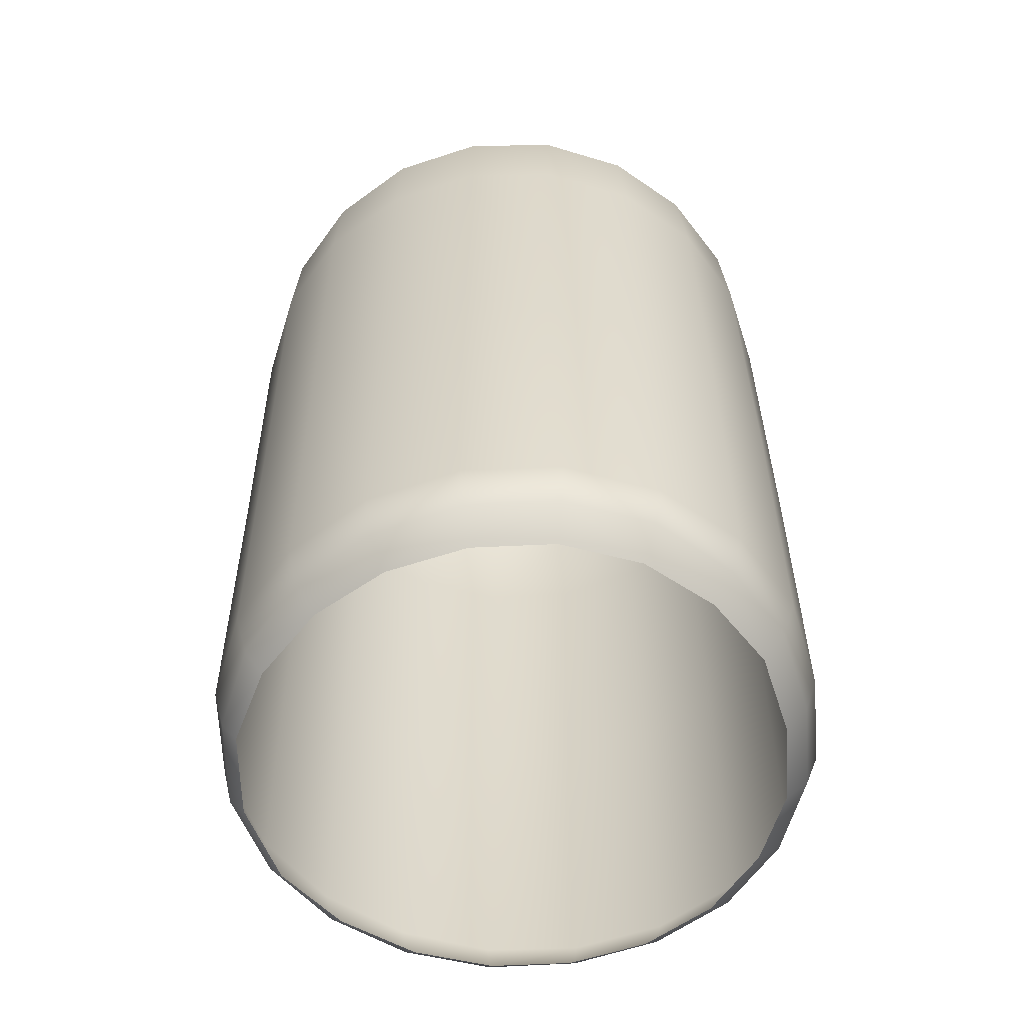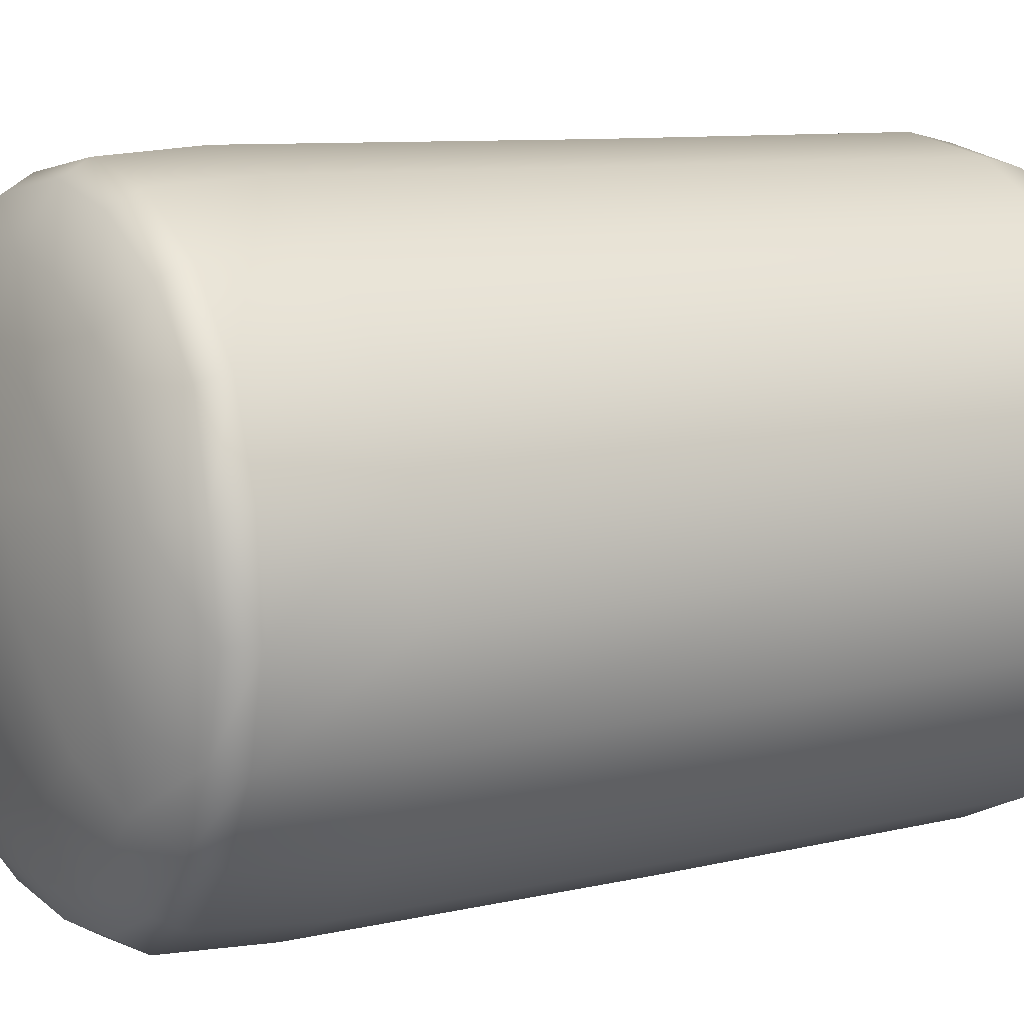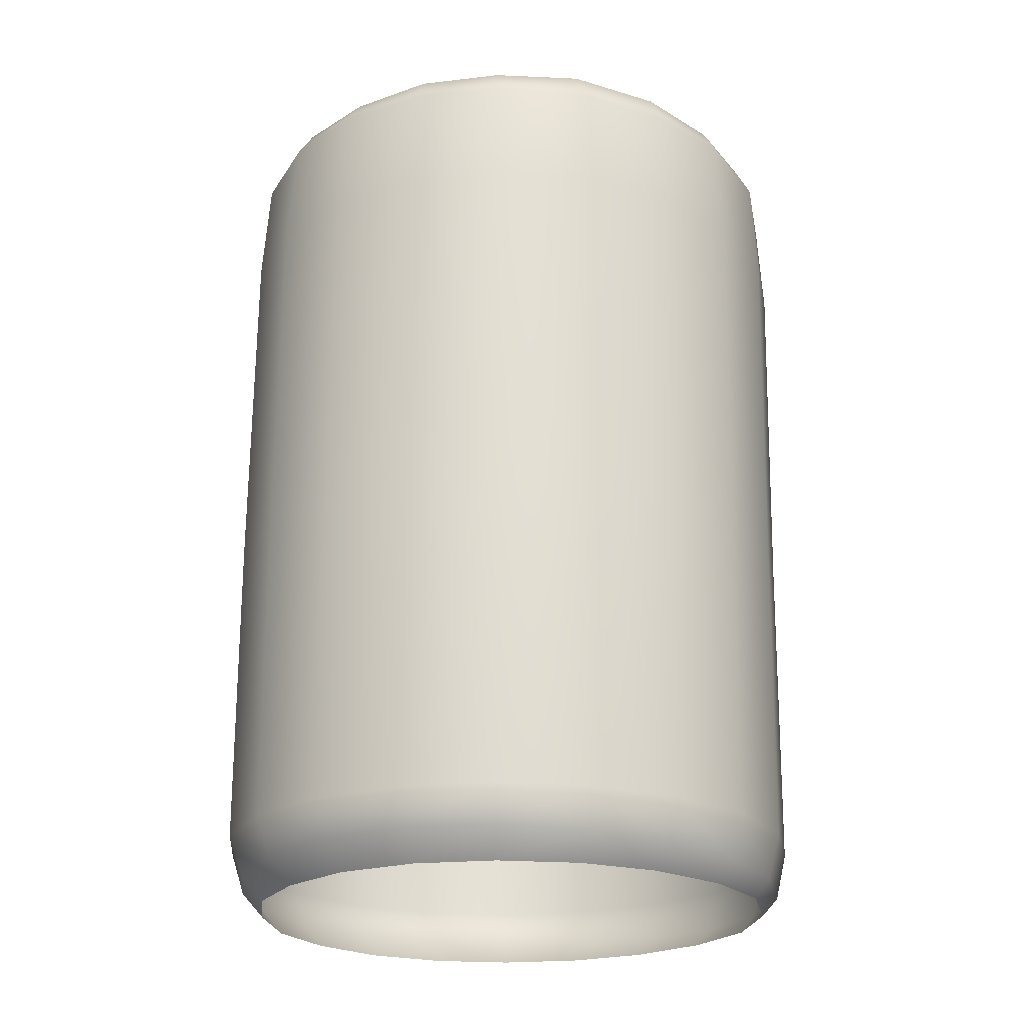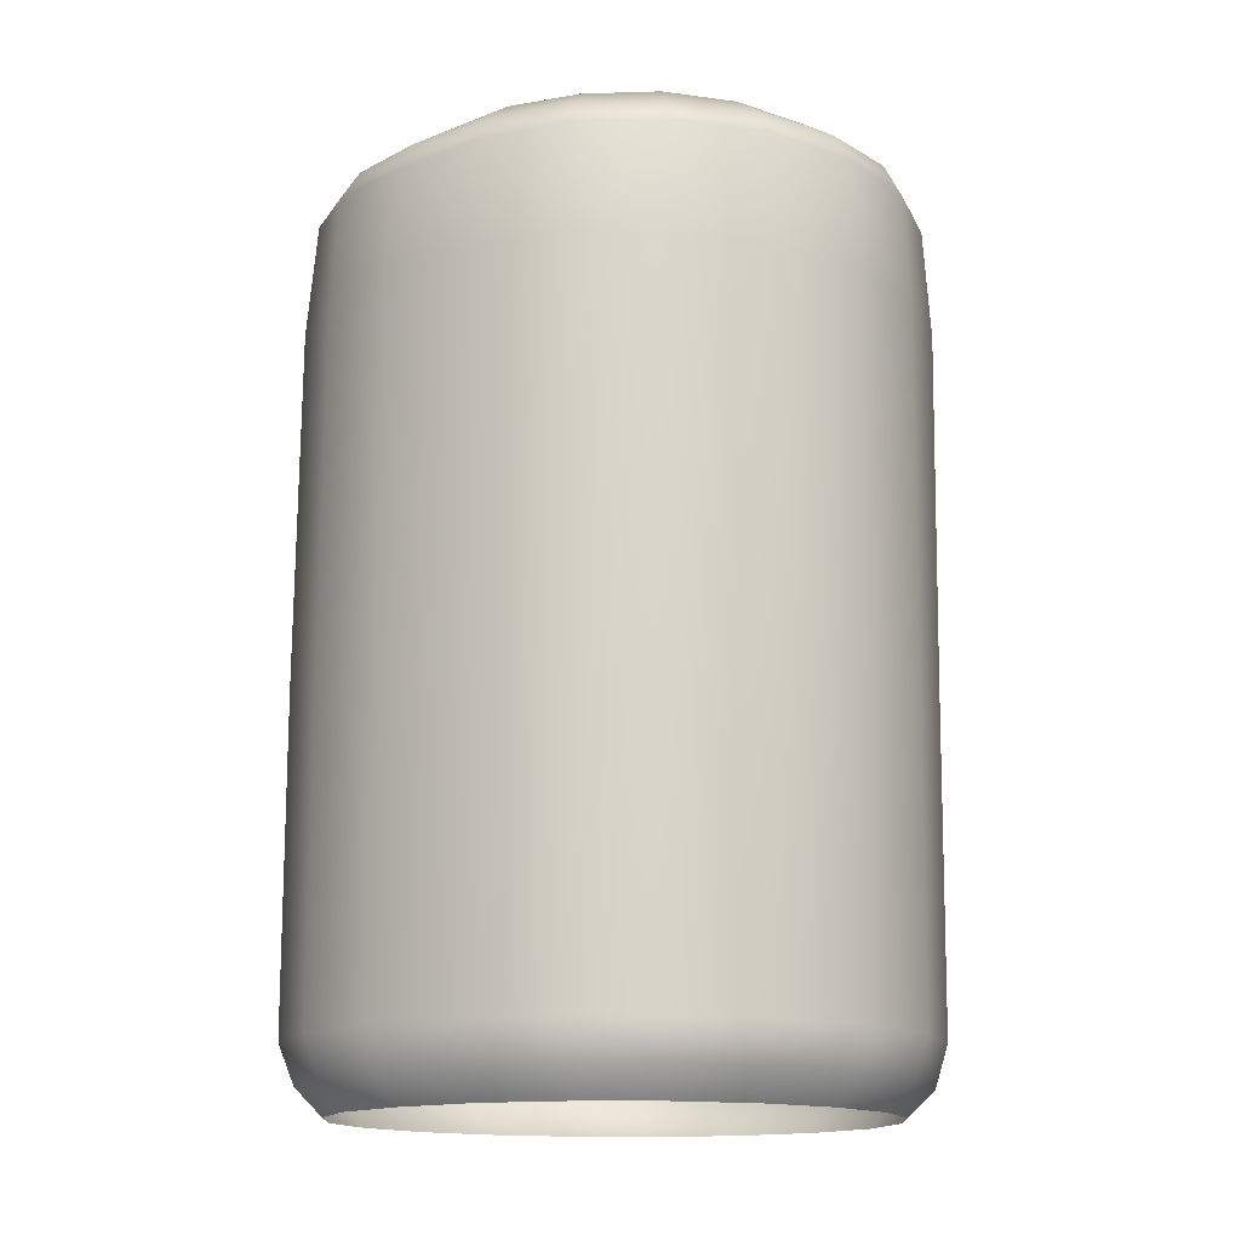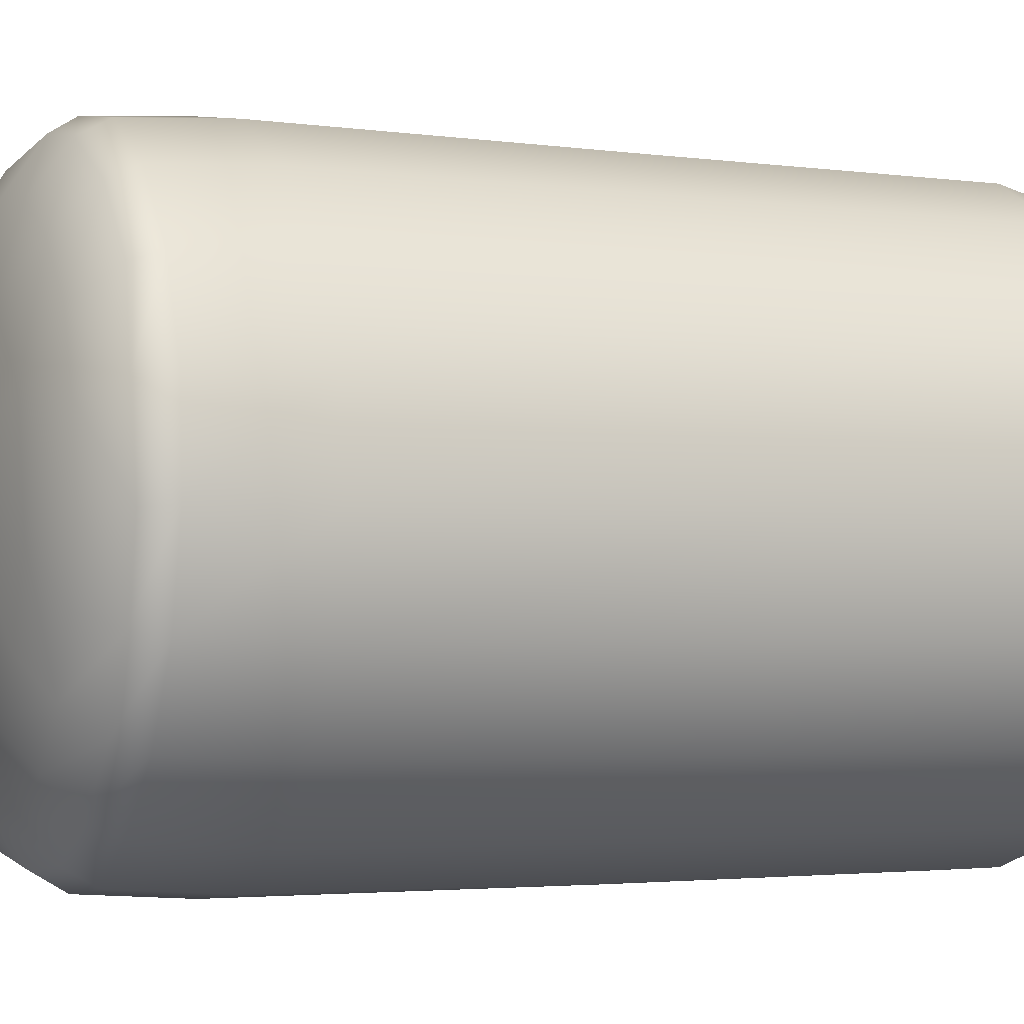
<metadata>
{"format":"obj","ext":"obj","renderer":"f3d","projection":"perspective","resolution":1024,"background":"white","views":[{"elev":-57.7,"azim":101.0,"up":"+Y"},{"elev":10.0,"azim":-122.2,"up":"+Z"},{"elev":-22.5,"azim":-89.1,"up":"+Y"},{"elev":-14.4,"azim":-136.0,"up":"+Y"},{"elev":-2.0,"azim":-114.7,"up":"+Z"}]}
</metadata>
<code>
g ENV_S06_InflatedWall_TwoSidedPillar
v 0.6109 1.897 -0.4896
v 0.4311 1.84 -0.5606
v 0.6109 1.836 -0.5815
v 0.4538 1.901 -0.4769
v 0.6109 1.941 -0.3668
v 0.4408 1.944 -0.3368
v 0.2695 1.847 -0.4827
v 0.611 1.975 -0.1808
v 0.3152 1.902 -0.4152
v 0.1409 1.849 -0.3572
v 0.2059 1.908 -0.3066
v 0.05201 1.852 -0.1999
v 0.5332 1.977 -0.1601
v 0.6109 1.983 0.004319
v 0.4692 1.979 -0.1057
v 0.3063 1.949 -0.2314
v 0.4392 1.979 -0.02693
v 0.2394 1.949 -0.06699
v 0.1361 1.911 -0.1689
v 0.1083 1.91 -0.01605
v 0.2825 1.948 0.1551
v 0.01635 1.85 -0.02506
v 0.4562 1.977 0.07593
v 0.1305 1.911 0.1387
v 0.03806 1.853 0.1604
v 0.5324 1.973 0.146
v 0.6109 1.97 0.1666
v 0.6109 1.934 0.3492
v 0.1994 1.903 0.2792
v 0.111 1.837 0.3367
v 0.2477 1.829 0.4729
v 0.4493 1.942 0.3065
v 0.6109 1.886 0.4885
v 0.3096 1.899 0.3908
v 0.4125 1.826 0.5605
v 0.451 1.894 0.4639
v 0.6109 1.812 0.5955
v 0.6109 1.759 0.6281
v 0.4125 1.826 0.5605
v 0.6109 1.812 0.5955
v 0.4071 1.767 0.5938
v 0.6109 1.556 0.6406
v 0.2477 1.829 0.4729
v 0.4018 1.556 0.6054
v 0.6109 0.8221 0.629
v 0.2301 1.774 0.498
v 0.111 1.837 0.3367
v 0.4059 0.8222 0.5959
v 0.6109 0.1361 0.6228
v 0.2209 1.555 0.5078
v 0.0935 1.782 0.3528
v 0.03806 1.853 0.1604
v 0.4047 0.137 0.5881
v 0.6109 0.03819 0.6004
v 0.2268 0.8222 0.5004
v 0.08024 1.555 0.3602
v 0.008093 1.788 0.1748
v 0.4133 0.03978 0.5645
v 0.6109 1.693e-05 0.5669
v 0.4237 1.693e-05 0.5336
v 0.2278 0.1379 0.4939
v 0.2458 0.0424 0.4714
v 0.2743 1.693e-05 0.44
v -0.01693 1.793 -0.01927
v 0.01635 1.85 -0.02506
v 0.05201 1.852 -0.1999
v 0.08662 0.8222 0.3558
v -0.008078 1.554 0.1779
v 0.1106 0.05174 0.3362
v 0.1551 1.693e-05 0.3038
v 0.08909 0.1386 0.3507
v 0.01798 1.796 -0.2102
v 0.1409 1.849 -0.3572
v -0.003577 0.8221 0.1766
v -0.03612 1.554 -0.02135
v 0.02802 0.05451 0.1645
v 0.08306 1.693e-05 0.1475
v 0.05918 1.693e-05 -0.02268
v -1.693e-05 0.1387 0.1732
v 0.1095 1.795 -0.3796
v 0.2695 1.847 -0.4827
v -0.03537 0.8221 -0.02135
v -0.0009564 1.554 -0.2185
v -0.0007092 0.05906 -0.02313
v 0.08361 1.693e-05 -0.1926
v -0.03102 0.1385 -0.02288
v 0.2475 1.792 -0.5116
v 0.4311 1.84 -0.5606
v -0.004171 0.8221 -0.2194
v 0.0933 1.554 -0.3939
v 0.02698 0.06079 -0.2109
v 0.4175 1.778 -0.5976
v 0.6109 1.836 -0.5815
v 0.6109 1.769 -0.6215
v 0.2365 1.554 -0.5302
v 0.4136 1.554 -0.6138
v 0.6109 1.554 -0.6375
v 0.08796 0.8222 -0.3975
v -0.001748 0.1381 -0.2194
v 0.1116 0.06079 -0.3808
v 0.1591 1.693e-05 -0.3462
v 0.08801 0.138 -0.3974
v 0.2318 0.8224 -0.5361
v 0.4114 0.8227 -0.6198
v 0.6109 0.8232 -0.6406
v 0.2308 0.1387 -0.5359
v 0.2494 0.05644 -0.5101
v 0.2812 1.693e-05 -0.4656
v 0.4096 0.1398 -0.6192
v 0.6109 0.1406 -0.6396
v 0.4178 0.05501 -0.5907
v 0.4316 1.693e-05 -0.5435
v 0.6109 0.05377 -0.6125
v 0.6109 1.693e-05 -0.5655
v 0.8094 1.826 0.5605
v 0.6109 1.812 0.5955
v 0.6109 1.886 0.4885
v 0.7708 1.894 0.4639
v 0.9742 1.829 0.4729
v 0.6109 1.934 0.3492
v 0.7726 1.942 0.3065
v 0.6109 1.97 0.1666
v 0.9123 1.899 0.3908
v 1.111 1.837 0.3367
v 1.022 1.903 0.2792
v 1.091 1.911 0.1387
v 1.184 1.853 0.1604
v 0.6894 1.973 0.146
v 0.6109 1.983 0.004319
v 0.9394 1.948 0.1551
v 0.7657 1.977 0.07593
v 1.114 1.91 -0.01605
v 1.206 1.85 -0.02506
v 0.7827 1.979 -0.02693
v 0.9825 1.949 -0.06699
v 1.086 1.911 -0.1689
v 1.17 1.852 -0.1999
v 1.081 1.849 -0.3572
v 0.7526 1.979 -0.1057
v 1.016 1.908 -0.3066
v 0.9523 1.847 -0.4827
v 0.9156 1.949 -0.2314
v 0.6886 1.977 -0.1601
v 0.611 1.975 -0.1808
v 0.6109 1.941 -0.3668
v 0.9067 1.902 -0.4152
v 0.7908 1.84 -0.5606
v 0.7811 1.944 -0.3368
v 0.6109 1.897 -0.4896
v 0.7681 1.901 -0.4769
v 0.6109 1.836 -0.5815
v 0.7908 1.84 -0.5606
v 0.6109 1.836 -0.5815
v 0.6109 1.769 -0.6215
v 0.8044 1.778 -0.5976
v 0.9523 1.847 -0.4827
v 0.6109 1.554 -0.6375
v 0.9743 1.792 -0.5116
v 1.081 1.849 -0.3572
v 0.8082 1.554 -0.6138
v 0.6109 0.8232 -0.6406
v 1.112 1.795 -0.3796
v 1.17 1.852 -0.1999
v 0.8104 0.8227 -0.6198
v 0.6109 0.1406 -0.6396
v 0.9854 1.554 -0.5302
v 1.204 1.796 -0.2102
v 1.206 1.85 -0.02506
v 1.239 1.793 -0.01927
v 0.8122 0.1398 -0.6192
v 0.6109 0.05377 -0.6125
v 0.9901 0.8224 -0.5361
v 1.129 1.554 -0.3939
v 1.223 1.554 -0.2185
v 1.258 1.554 -0.02135
v 0.804 0.05501 -0.5907
v 0.6109 1.693e-05 -0.5655
v 0.7902 1.693e-05 -0.5435
v 1.134 0.8222 -0.3975
v 1.226 0.8221 -0.2194
v 1.257 0.8221 -0.02135
v 0.991 0.1387 -0.5359
v 0.9725 0.05644 -0.5101
v 0.9407 1.693e-05 -0.4656
v 1.134 0.138 -0.3974
v 1.224 0.1381 -0.2194
v 1.253 0.1385 -0.02288
v 1.223 0.05906 -0.02313
v 1.11 0.06079 -0.3808
v 1.063 1.693e-05 -0.3462
v 1.195 0.06079 -0.2109
v 1.163 1.693e-05 -0.02268
v 1.138 1.693e-05 -0.1926
v 1.223 0.05906 -0.02313
v 1.163 1.693e-05 -0.02268
v 1.139 1.693e-05 0.1475
v 1.194 0.05451 0.1645
v 1.222 0.1387 0.1732
v 1.253 0.1385 -0.02288
v 1.111 0.05174 0.3362
v 1.067 1.693e-05 0.3038
v 1.225 0.8221 0.1766
v 1.257 0.8221 -0.02135
v 1.133 0.1386 0.3507
v 0.9761 0.0424 0.4714
v 0.9476 1.693e-05 0.44
v 1.23 1.554 0.1779
v 1.258 1.554 -0.02135
v 1.135 0.8222 0.3558
v 0.9941 0.1379 0.4939
v 0.8085 0.03978 0.5645
v 0.7982 1.693e-05 0.5336
v 0.6109 0.03819 0.6004
v 0.6109 1.693e-05 0.5669
v 0.6109 0.1361 0.6228
v 0.8172 0.137 0.5881
v 0.6109 0.8221 0.629
v 0.816 0.8222 0.5959
v 0.6109 1.556 0.6406
v 0.995 0.8222 0.5004
v 0.8201 1.556 0.6054
v 0.6109 1.759 0.6281
v 1.001 1.555 0.5078
v 0.8147 1.767 0.5938
v 0.6109 1.812 0.5955
v 0.8094 1.826 0.5605
v 0.9918 1.774 0.498
v 0.9742 1.829 0.4729
v 1.142 1.555 0.3602
v 1.128 1.782 0.3528
v 1.111 1.837 0.3367
v 1.214 1.788 0.1748
v 1.184 1.853 0.1604
v 1.239 1.793 -0.01927
v 1.206 1.85 -0.02506
g ENV_S06_InflatedWall_TwoSidedPillar_0
f 3 2 1
f 2 4 1
f 1 4 5
f 4 6 5
f 2 7 4
f 5 6 8
f 7 9 4
f 9 6 4
f 7 10 9
f 10 11 9
f 9 11 6
f 10 12 11
f 6 13 8
f 13 14 8
f 13 6 15
f 15 14 13
f 6 16 15
f 11 16 6
f 15 16 17
f 17 14 15
f 16 11 18
f 16 18 17
f 12 19 11
f 11 19 18
f 19 12 20
f 20 18 19
f 18 20 21
f 12 22 20
f 17 18 23
f 23 14 17
f 18 21 23
f 20 22 24
f 20 24 21
f 22 25 24
f 26 14 23
f 23 21 26
f 27 14 26
f 27 26 28
f 24 25 29
f 29 21 24
f 25 30 29
f 29 30 31
f 26 32 28
f 21 32 26
f 28 32 33
f 34 29 31
f 21 29 34
f 32 21 34
f 34 31 35
f 32 36 33
f 36 32 34
f 36 34 35
f 33 36 37
f 36 35 37
f 40 39 38
f 39 41 38
f 38 41 42
f 39 43 41
f 41 44 42
f 42 44 45
f 43 46 41
f 41 46 44
f 43 47 46
f 44 48 45
f 45 48 49
f 46 50 44
f 44 50 48
f 47 51 46
f 46 51 50
f 47 52 51
f 48 53 49
f 49 53 54
f 50 55 48
f 48 55 53
f 51 56 50
f 50 56 55
f 52 57 51
f 51 57 56
f 53 58 54
f 54 58 59
f 58 60 59
f 55 61 53
f 53 61 58
f 58 62 60
f 61 62 58
f 62 63 60
f 64 57 52
f 65 64 52
f 64 65 66
f 56 67 55
f 55 67 61
f 57 68 56
f 57 64 68
f 56 68 67
f 62 69 63
f 69 70 63
f 61 71 62
f 67 71 61
f 71 69 62
f 72 64 66
f 72 66 73
f 68 74 67
f 67 74 71
f 64 75 68
f 75 64 72
f 68 75 74
f 69 76 70
f 76 77 70
f 77 76 78
f 71 79 69
f 74 79 71
f 79 76 69
f 80 72 73
f 80 73 81
f 75 82 74
f 74 82 79
f 83 75 72
f 83 72 80
f 82 75 83
f 76 84 78
f 78 84 85
f 79 86 76
f 82 86 79
f 86 84 76
f 87 80 81
f 87 81 88
f 89 82 83
f 86 82 89
f 90 83 80
f 90 80 87
f 89 83 90
f 84 91 85
f 84 86 91
f 92 87 88
f 92 88 93
f 94 92 93
f 95 90 87
f 95 87 92
f 96 92 94
f 96 95 92
f 97 96 94
f 98 89 90
f 98 90 95
f 99 86 89
f 86 99 91
f 99 89 98
f 85 91 100
f 101 85 100
f 91 99 102
f 102 99 98
f 100 91 102
f 103 98 95
f 103 95 96
f 102 98 103
f 104 96 97
f 104 103 96
f 105 104 97
f 106 102 103
f 100 102 106
f 106 103 104
f 101 100 107
f 107 100 106
f 108 101 107
f 109 104 105
f 109 106 104
f 107 106 109
f 110 109 105
f 108 107 111
f 111 107 109
f 111 109 110
f 112 108 111
f 113 111 110
f 112 111 113
f 114 112 113
f 117 116 115
f 118 117 115
f 118 115 119
f 120 117 118
f 121 120 118
f 122 120 121
f 123 118 119
f 121 118 123
f 123 119 124
f 125 123 124
f 121 123 125
f 126 125 124
f 127 126 124
f 128 122 121
f 129 122 128
f 130 121 125
f 130 125 126
f 131 128 121
f 129 128 131
f 130 131 121
f 132 126 127
f 133 132 127
f 134 131 130
f 129 131 134
f 135 130 126
f 132 135 126
f 135 134 130
f 136 132 133
f 135 132 136
f 137 136 133
f 137 138 136
f 129 134 139
f 139 134 135
f 138 140 136
f 138 141 140
f 142 135 136
f 142 139 135
f 140 142 136
f 129 139 143
f 143 139 142
f 129 143 144
f 145 144 143
f 141 146 140
f 140 146 142
f 141 147 146
f 148 145 143
f 148 143 142
f 146 148 142
f 149 145 148
f 147 150 146
f 148 146 150
f 150 149 148
f 147 151 150
f 151 149 150
f 154 153 152
f 155 154 152
f 155 152 156
f 157 154 155
f 158 155 156
f 158 156 159
f 160 157 155
f 160 155 158
f 161 157 160
f 162 158 159
f 162 159 163
f 164 161 160
f 165 161 164
f 166 160 158
f 166 158 162
f 164 160 166
f 167 162 163
f 167 163 168
f 169 167 168
f 170 165 164
f 171 165 170
f 172 164 166
f 170 164 172
f 173 166 162
f 173 162 167
f 172 166 173
f 174 167 169
f 174 173 167
f 175 174 169
f 176 171 170
f 177 171 176
f 178 177 176
f 179 172 173
f 179 173 174
f 180 174 175
f 180 179 174
f 181 180 175
f 182 170 172
f 176 170 182
f 182 172 179
f 178 176 183
f 183 176 182
f 184 178 183
f 185 182 179
f 185 179 180
f 183 182 185
f 186 180 181
f 186 185 180
f 187 186 181
f 187 188 186
f 184 183 189
f 189 183 185
f 189 185 186
f 190 184 189
f 188 191 186
f 191 189 186
f 190 189 191
f 188 192 191
f 193 190 191
f 192 193 191
f 196 195 194
f 197 196 194
f 198 197 194
f 199 198 194
f 197 200 196
f 200 201 196
f 202 198 199
f 203 202 199
f 198 204 197
f 204 200 197
f 200 205 201
f 205 206 201
f 207 202 203
f 208 207 203
f 202 209 198
f 209 204 198
f 204 210 200
f 210 205 200
f 205 211 206
f 211 212 206
f 211 213 212
f 213 214 212
f 215 213 211
f 216 211 205
f 216 215 211
f 210 216 205
f 217 215 216
f 218 217 216
f 218 216 210
f 219 217 218
f 220 210 204
f 220 218 210
f 209 220 204
f 221 219 218
f 221 218 220
f 222 219 221
f 223 220 209
f 223 221 220
f 224 222 221
f 224 221 223
f 225 222 224
f 226 225 224
f 226 224 227
f 227 224 223
f 228 226 227
f 229 223 209
f 227 223 229
f 229 209 202
f 207 229 202
f 228 227 230
f 230 227 229
f 230 229 207
f 231 228 230
f 232 230 207
f 231 230 232
f 232 207 208
f 233 231 232
f 234 232 208
f 235 233 232
f 234 235 232

</code>
